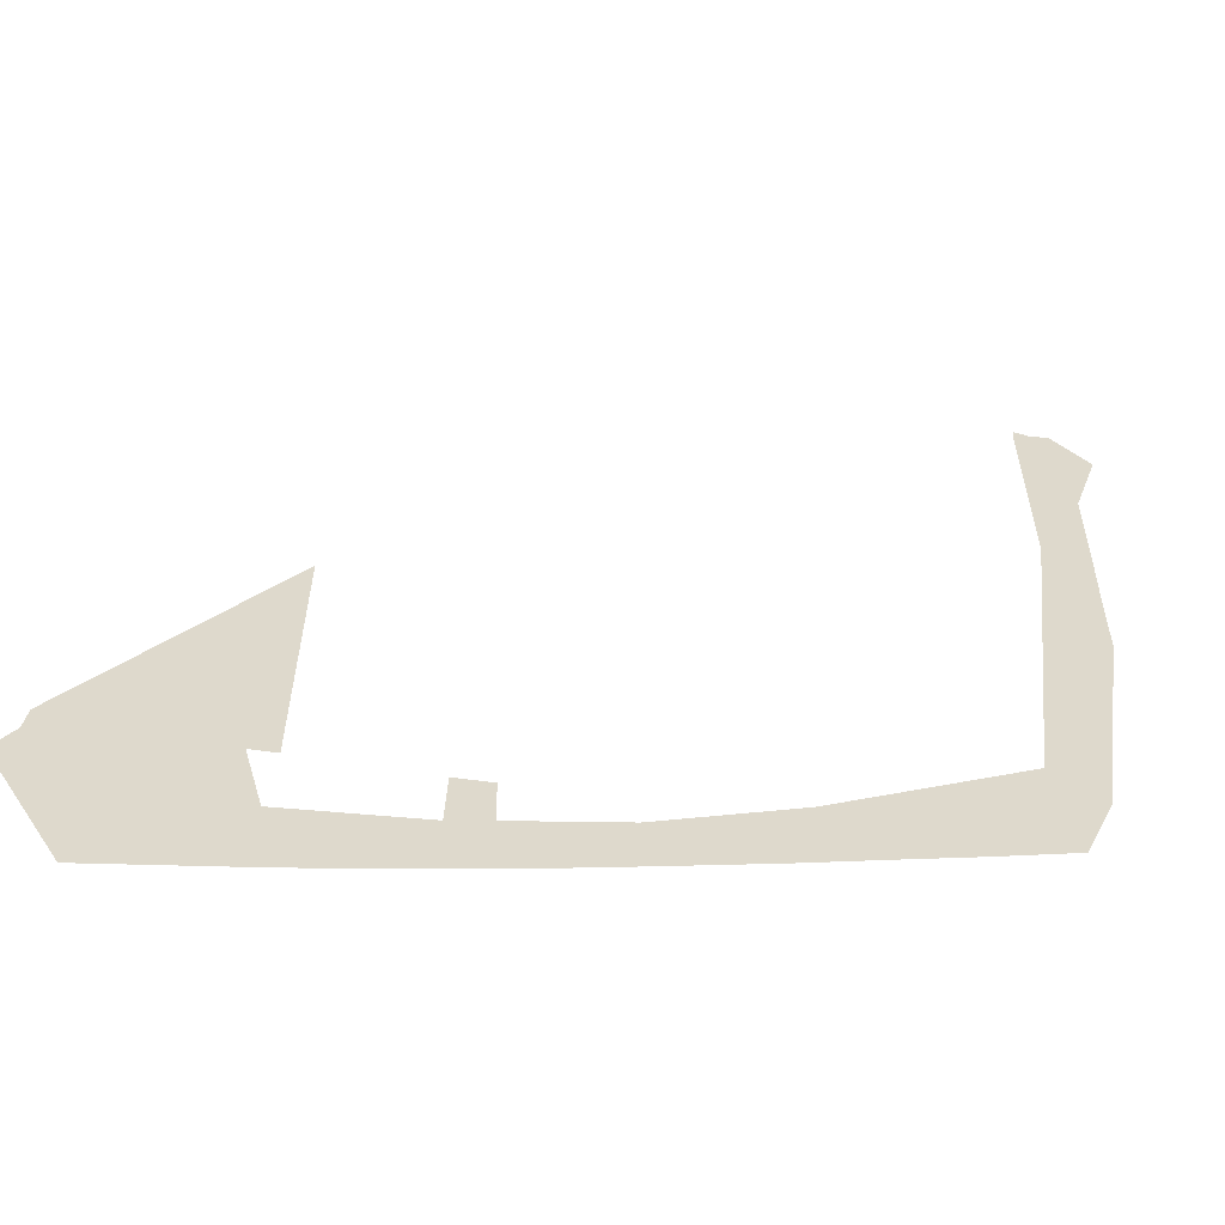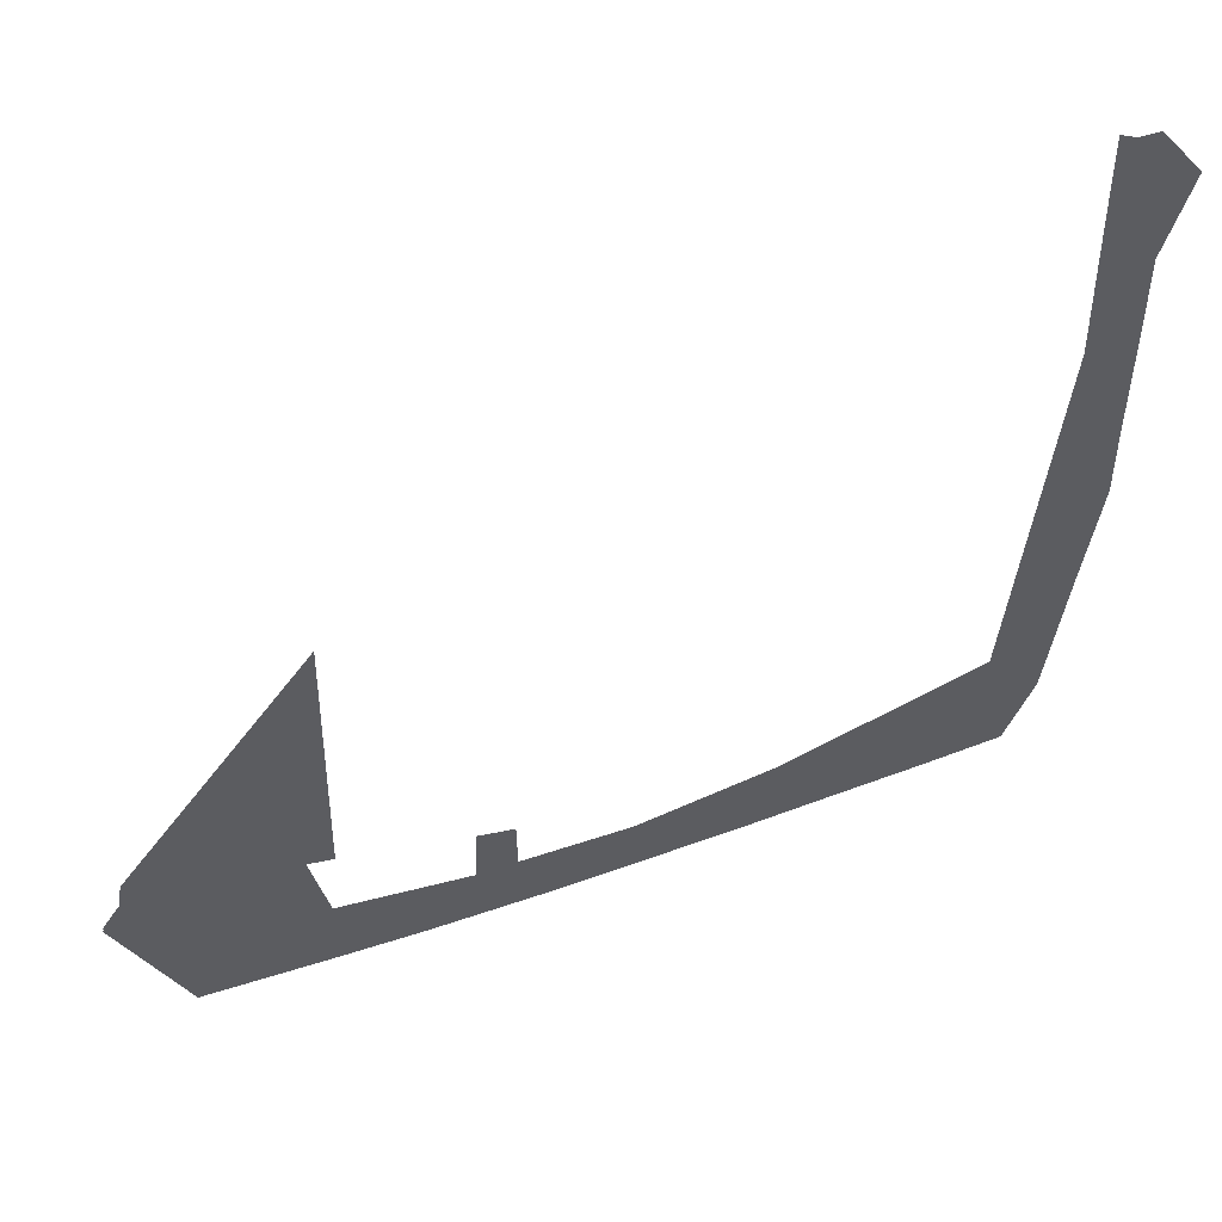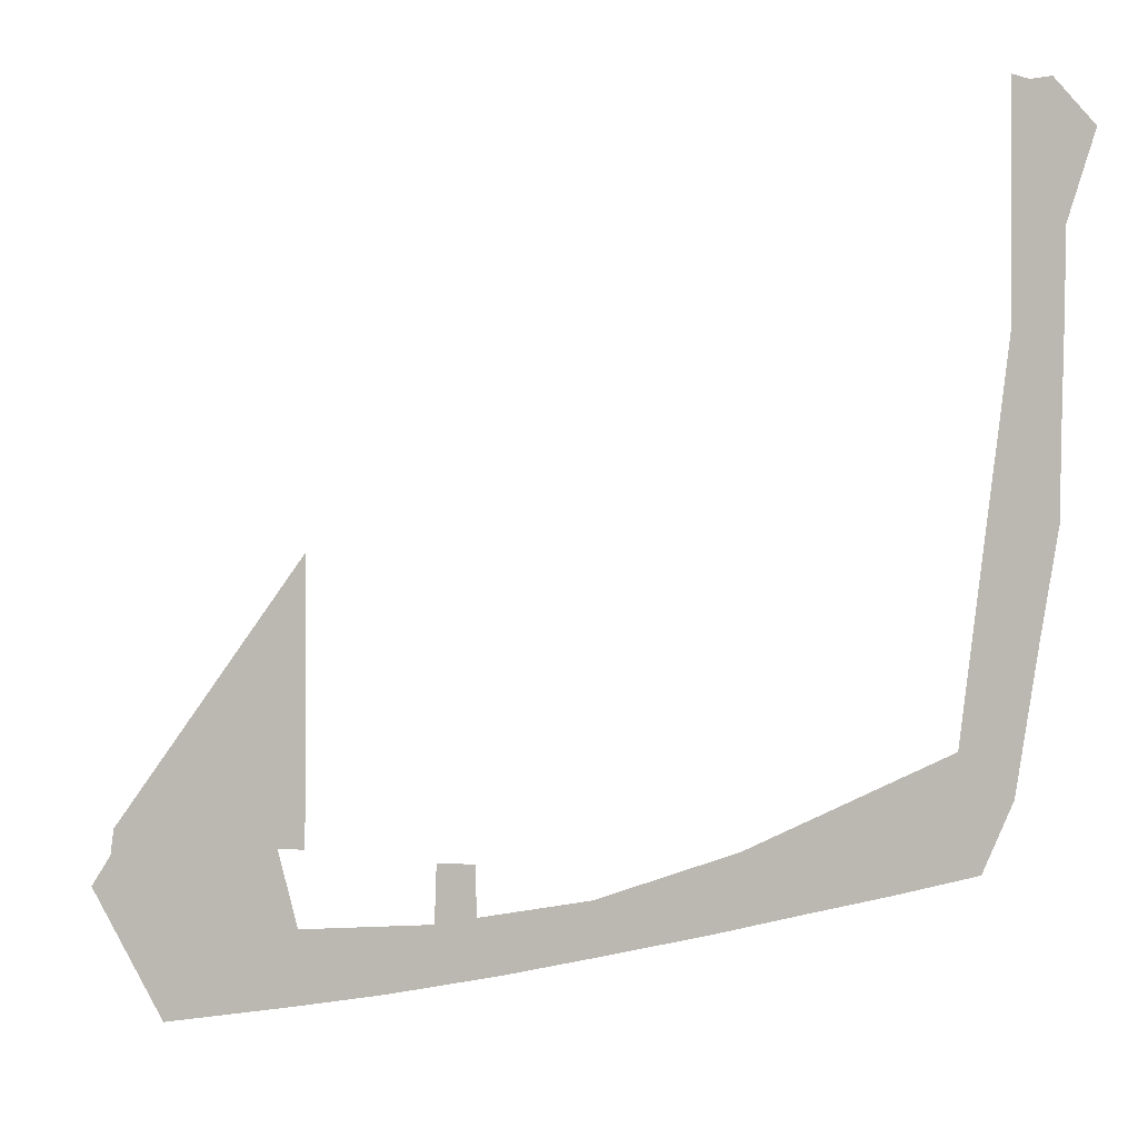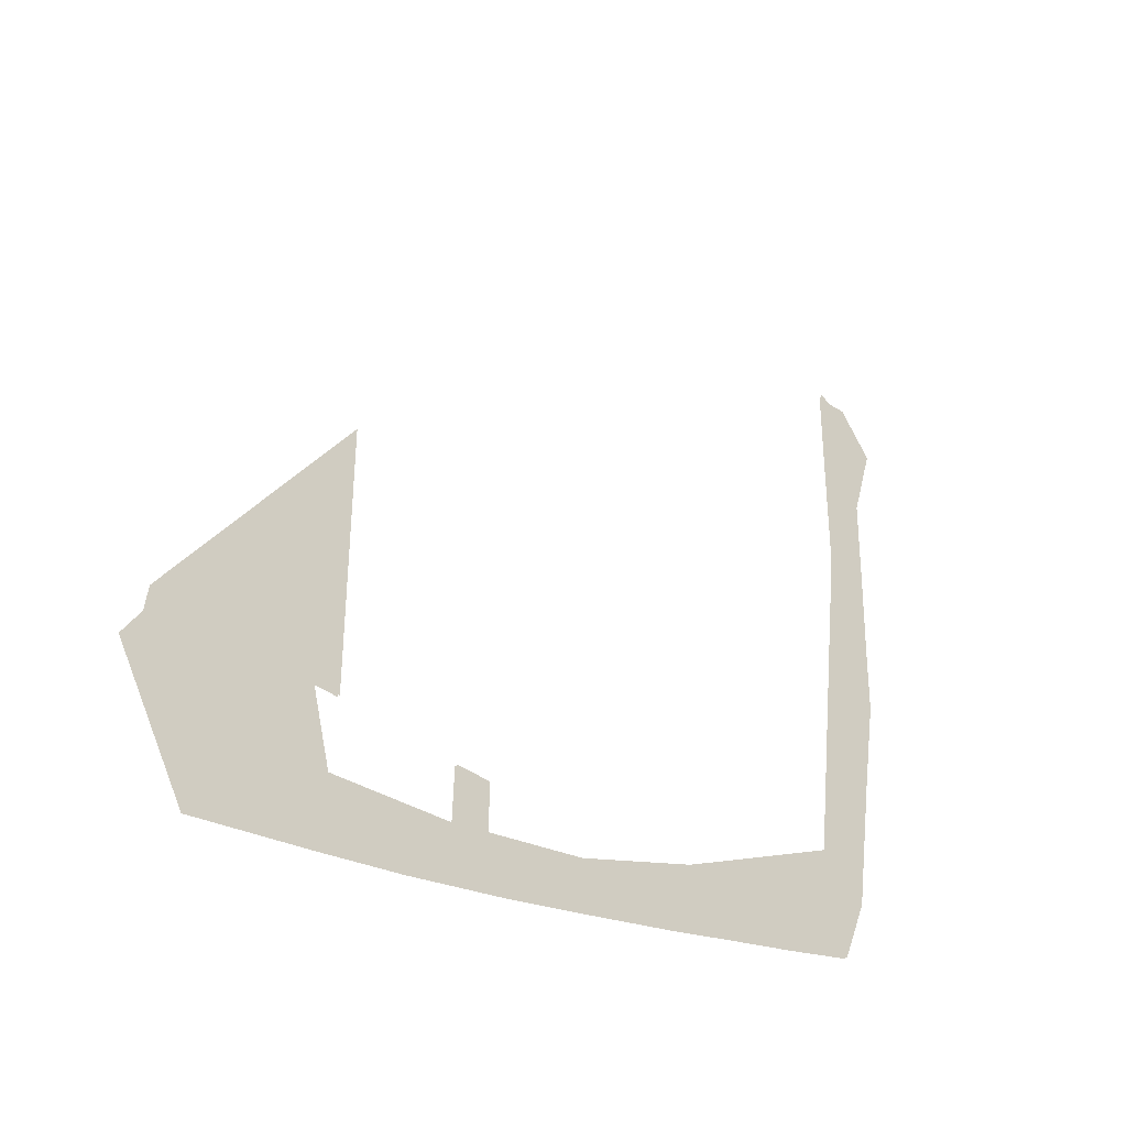
<metadata>
{"format":"obj","ext":"obj","renderer":"f3d","projection":"perspective","resolution":1024,"background":"white","views":[{"elev":-58.6,"azim":-8.4,"up":"+Y"},{"elev":47.5,"azim":-13.4,"up":"+Y"},{"elev":1.6,"azim":14.3,"up":"+Y"},{"elev":-36.2,"azim":-44.8,"up":"+Y"}]}
</metadata>
<code>
o floor_56
v 24.07 -26.37 0
v 24.07 -26.37 -0.1
v 16.6 -36.53 0
v 16.6 -36.53 -0.1
v 16.48 -37.5 0
v 16.48 -37.5 -0.1
v 15.72 -38.68 0
v 15.72 -38.68 -0.1
v 18.53 -43.56 0
v 18.53 -43.56 -0.1
v 23.56 -42.76 0
v 23.56 -42.76 -0.1
v 27.04 -42.16 0
v 27.04 -42.16 -0.1
v 31.4 -41.29 0
v 31.4 -41.29 -0.1
v 35.29 -40.4 0
v 35.29 -40.4 -0.1
v 39.04 -39.51 0
v 39.04 -39.51 -0.1
v 42.17 -38.71 0
v 42.17 -38.71 -0.1
v 45.25 -37.94 0
v 45.25 -37.94 -0.1
v 48.22 -37.15 0
v 48.22 -37.15 -0.1
v 49.32 -34.55 0
v 49.32 -34.55 -0.1
v 50.14 -29.18 0
v 50.14 -29.18 -0.1
v 50.78 -25.24 0
v 50.78 -25.24 -0.1
v 50.81 -22.41 0
v 50.81 -22.41 -0.1
v 50.9 -18.43 0
v 50.9 -18.43 -0.1
v 50.94 -15.23 0
v 50.94 -15.23 -0.1
v 51.94 -12.03 0
v 51.94 -12.03 -0.1
v 50.48 -10.31 0
v 50.48 -10.31 -0.1
v 49.72 -10.4 0
v 49.72 -10.4 -0.1
v 49.13 -10.2 0
v 49.13 -10.2 -0.1
v 49.12 -13.28 0
v 49.12 -13.28 -0.1
v 49.13 -18.81 0
v 49.13 -18.81 -0.1
v 47.43 -32.98 0
v 47.43 -32.98 -0.1
v 39.94 -36.63 0
v 39.94 -36.63 -0.1
v 34.66 -38.51 0
v 34.66 -38.51 -0.1
v 30.43 -39.29 0
v 30.43 -39.29 -0.1
v 30.4 -37.39 0
v 30.4 -37.39 -0.1
v 28.98 -37.39 0
v 28.98 -37.39 -0.1
v 28.9 -39.59 0
v 28.9 -39.59 -0.1
v 23.72 -39.96 0
v 23.72 -39.96 -0.1
v 22.94 -37.06 0
v 22.94 -37.06 -0.1
v 23.99 -37.06 0
v 23.99 -37.06 -0.1
f 9 5 7
f 8 6 10
f 5 67 3
f 4 68 6
f 67 1 3
f 4 2 68
f 67 69 1
f 2 70 68
f 47 43 45
f 46 44 48
f 43 39 41
f 42 40 44
f 43 47 39
f 40 48 44
f 47 37 39
f 40 38 48
f 11 65 9
f 10 66 12
f 65 5 9
f 10 6 66
f 65 67 5
f 6 68 66
f 63 57 61
f 62 58 64
f 57 59 61
f 62 60 58
f 55 19 53
f 54 20 56
f 19 21 53
f 54 22 20
f 21 23 53
f 54 24 22
f 23 51 53
f 54 52 24
f 51 31 49
f 50 32 52
f 31 33 49
f 50 34 32
f 33 35 49
f 50 36 34
f 35 37 49
f 50 38 36
f 37 47 49
f 50 48 38
f 51 29 31
f 32 30 52
f 51 27 29
f 30 28 52
f 51 25 27
f 28 26 52
f 51 23 25
f 26 24 52
f 55 17 19
f 20 18 56
f 55 15 17
f 18 16 56
f 55 57 15
f 16 58 56
f 57 63 15
f 16 64 58
f 63 13 15
f 16 14 64
f 63 65 13
f 14 66 64
f 65 11 13
f 14 12 66

</code>
